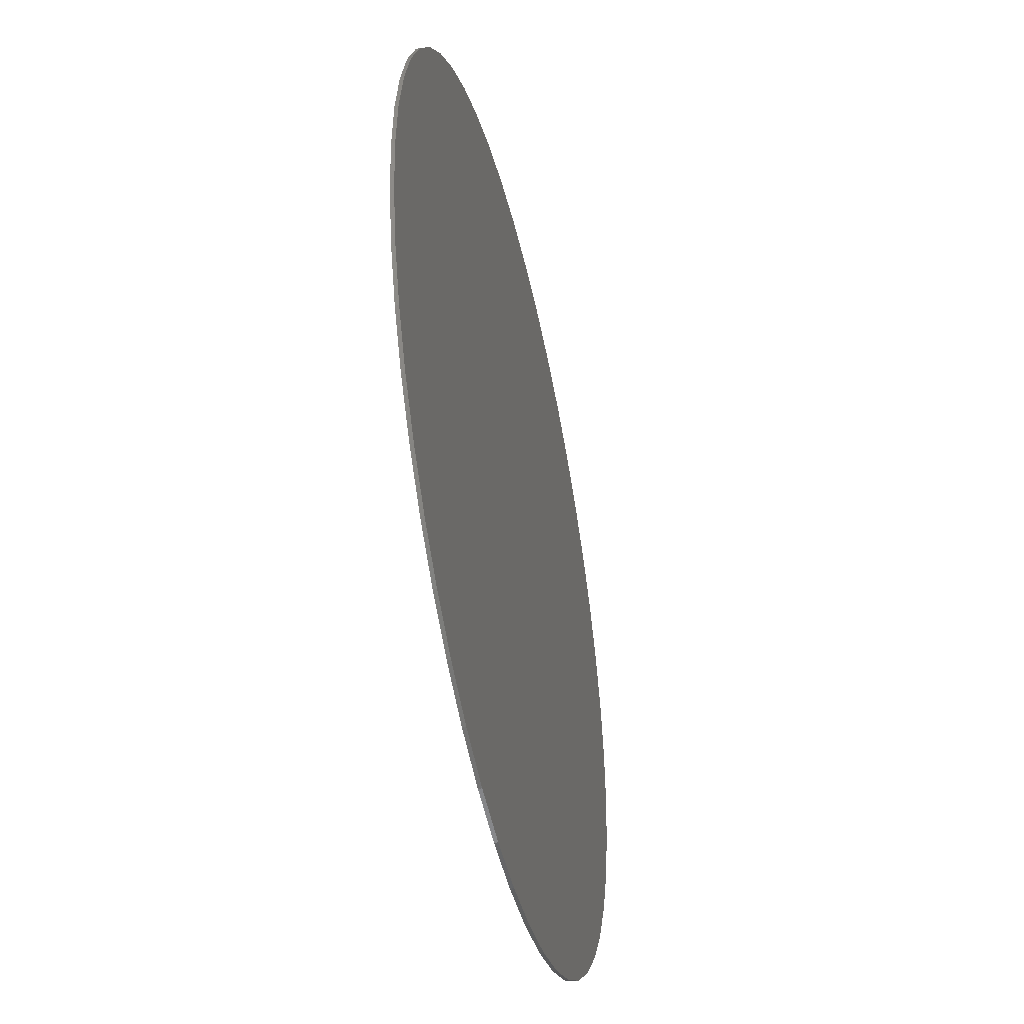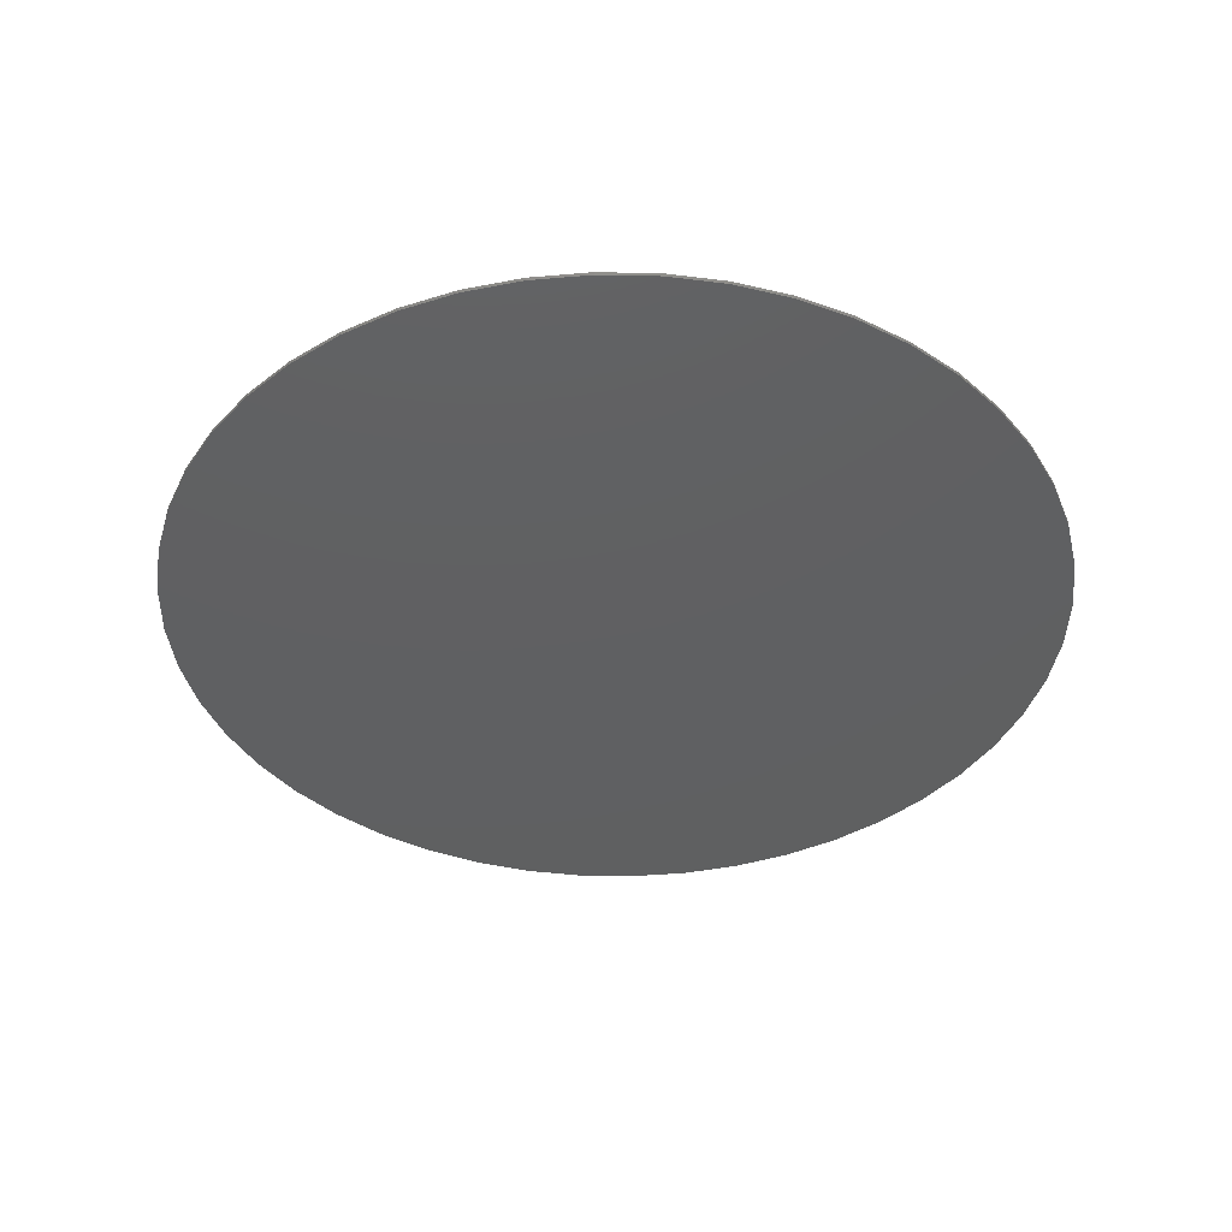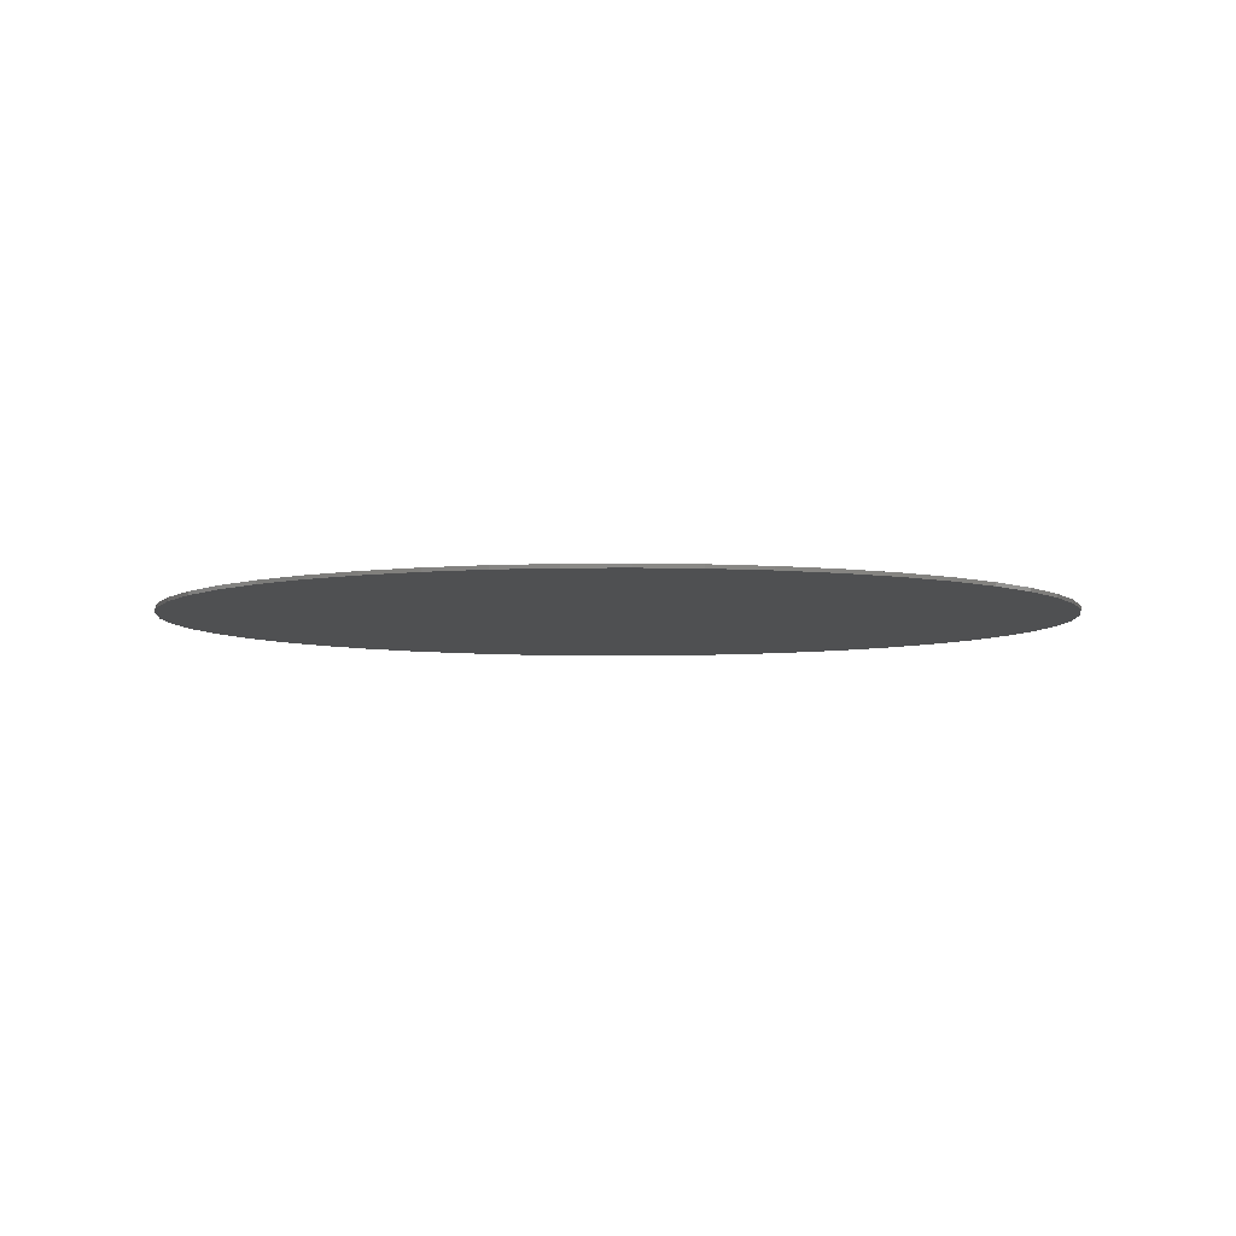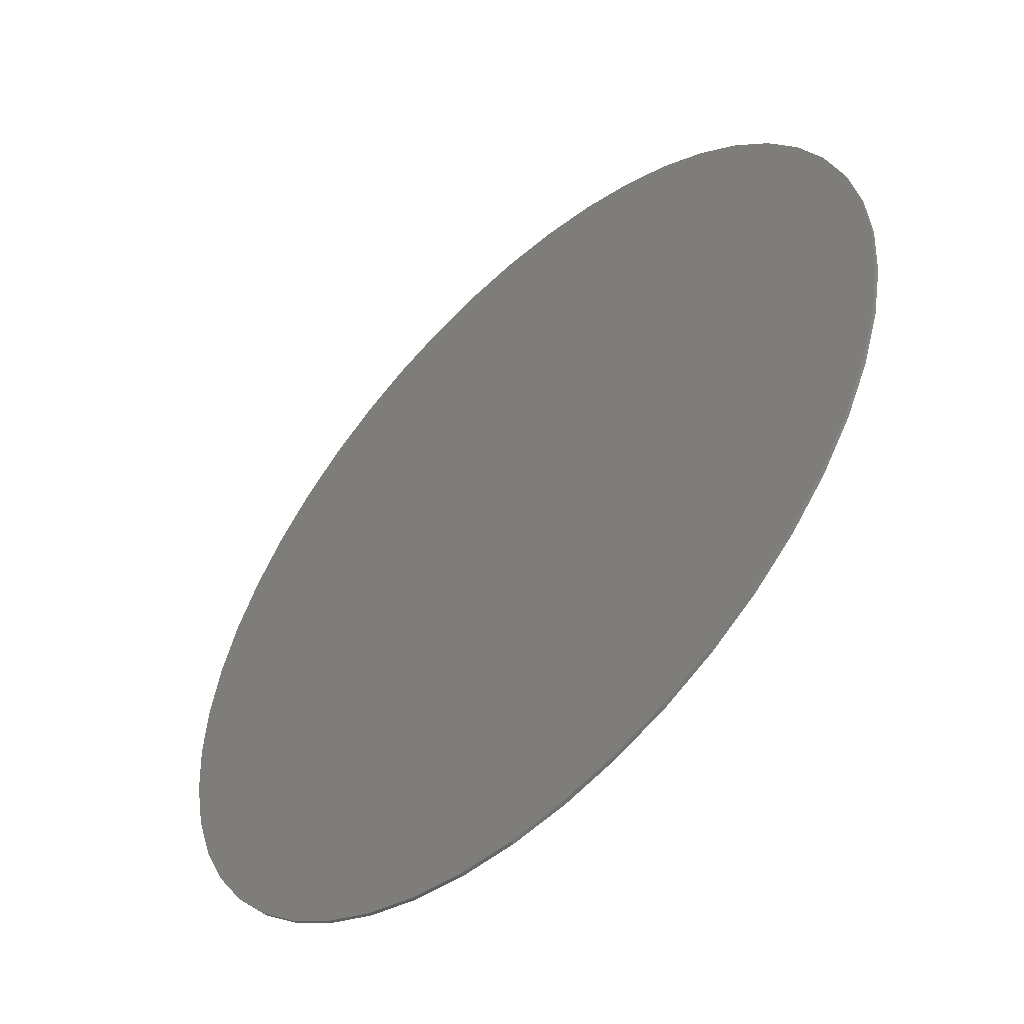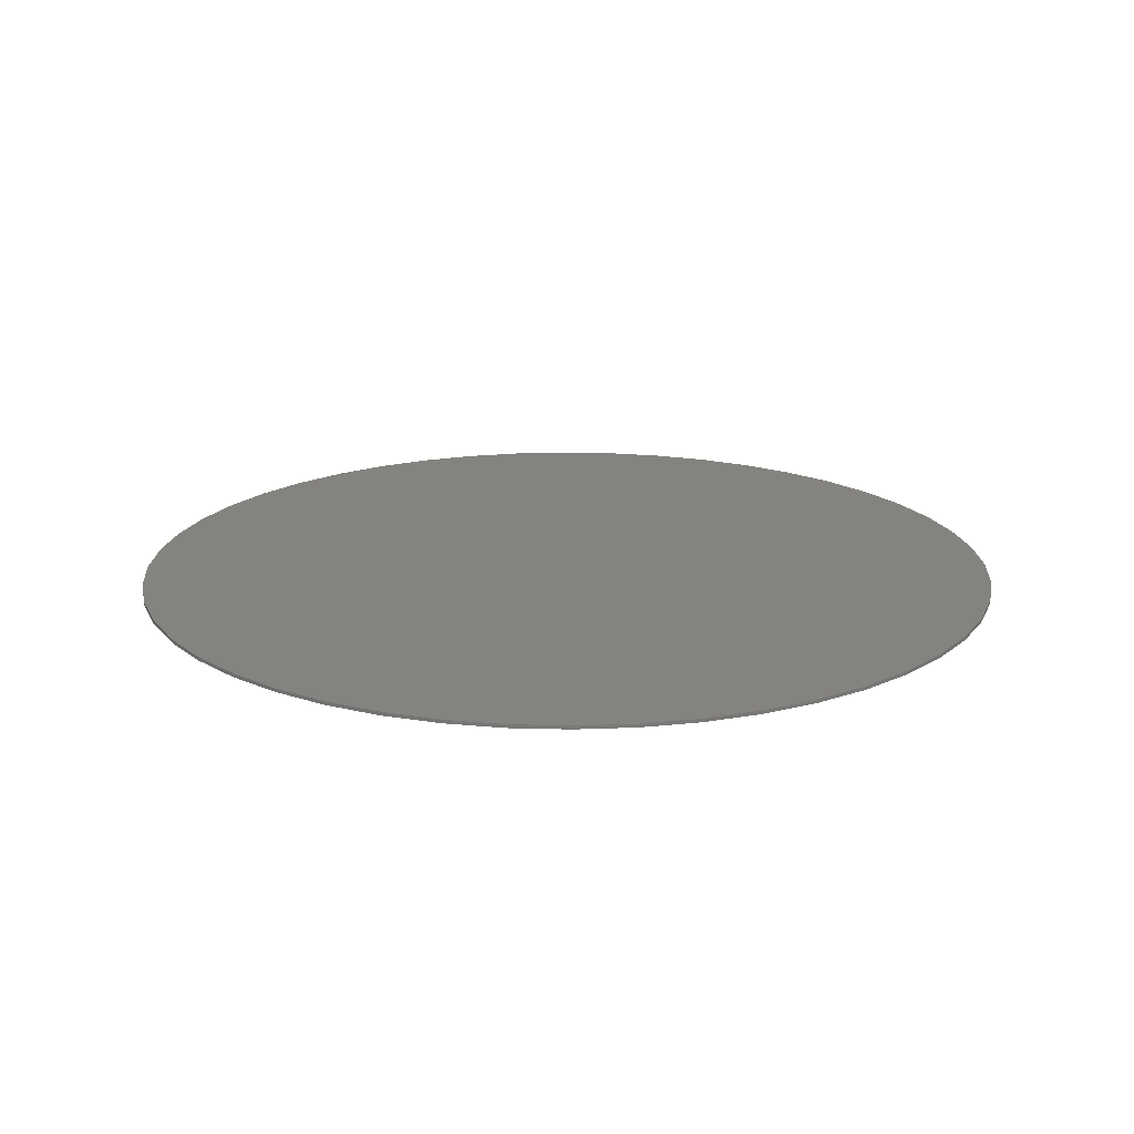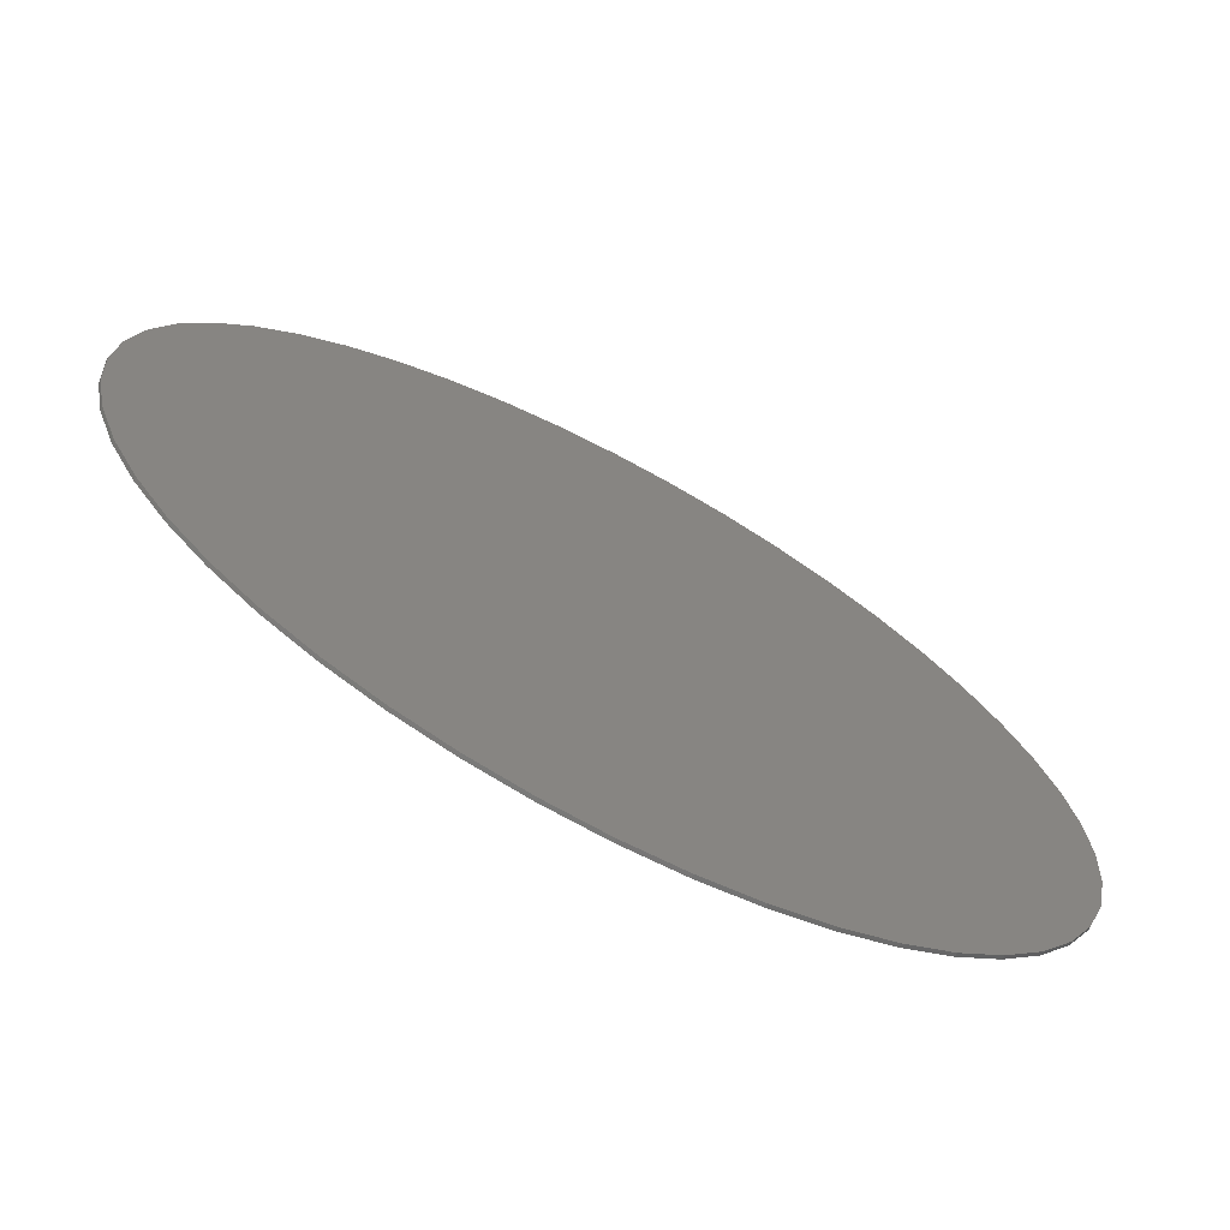
<metadata>
{"format":"stl","ext":"stl","renderer":"f3d","projection":"perspective","resolution":1024,"background":"white","views":[{"elev":-45.3,"azim":102.9,"up":"+Z"},{"elev":-40.5,"azim":-95.1,"up":"+Y"},{"elev":-5.4,"azim":-144.0,"up":"+Y"},{"elev":-52.6,"azim":44.4,"up":"+Z"},{"elev":18.5,"azim":119.4,"up":"+Y"},{"elev":-70.5,"azim":151.9,"up":"+Z"}]}
</metadata>
<code>
# stl→obj: 176 verts, 304 faces
v 0 0 0
v 12.29 0 1.618
v 12.4 0 0
v 11.98 0 3.209
v 11.46 0 4.745
v 10.74 0 6.2
v 9.838 0 7.549
v 8.768 0 8.768
v 7.549 0 9.838
v 6.2 0 10.74
v 4.745 0 11.46
v 3.209 0 11.98
v 1.618 0 12.29
v 0 0 12.4
v -1.618 0 12.29
v -3.209 0 11.98
v -4.745 0 11.46
v -6.2 0 10.74
v -7.549 0 9.838
v -8.768 0 8.768
v -9.838 0 7.549
v -10.74 0 6.2
v -11.46 0 4.745
v -11.98 0 3.209
v -12.29 0 1.618
v -12.4 0 0
v -12.29 0 -1.618
v -11.98 0 -3.209
v -11.46 0 -4.745
v -10.74 0 -6.2
v -9.838 0 -7.549
v -8.768 0 -8.768
v -7.549 0 -9.838
v -6.2 0 -10.74
v -4.745 0 -11.46
v -3.209 0 -11.98
v -1.618 0 -12.29
v 0 0 -12.4
v 1.618 0 -12.29
v 3.209 0 -11.98
v 4.745 0 -11.46
v 6.2 0 -10.74
v 7.549 0 -9.838
v 8.768 0 -8.768
v 9.838 0 -7.549
v 10.74 0 -6.2
v 11.46 0 -4.745
v 11.98 0 -3.209
v 12.29 0 -1.618
v 12.4 -0.1 0
v 12.29 -0.1 1.618
v 11.98 -0.1 3.209
v 11.46 -0.1 4.745
v 10.74 -0.1 6.2
v 9.838 -0.1 7.549
v 8.768 -0.1 8.768
v 7.549 -0.1 9.838
v 6.2 -0.1 10.74
v 4.745 -0.1 11.46
v 3.209 -0.1 11.98
v 1.618 -0.1 12.29
v 0 -0.1 12.4
v -1.618 -0.1 12.29
v -3.209 -0.1 11.98
v -4.745 -0.1 11.46
v -6.2 -0.1 10.74
v -7.549 -0.1 9.838
v -8.768 -0.1 8.768
v -9.838 -0.1 7.549
v -10.74 -0.1 6.2
v -11.46 -0.1 4.745
v -11.98 -0.1 3.209
v -12.29 -0.1 1.618
v -12.4 -0.1 0
v -12.29 -0.1 -1.618
v -11.98 -0.1 -3.209
v -11.46 -0.1 -4.745
v -10.74 -0.1 -6.2
v -9.838 -0.1 -7.549
v -8.768 -0.1 -8.768
v -7.549 -0.1 -9.838
v -6.2 -0.1 -10.74
v -4.745 -0.1 -11.46
v -3.209 -0.1 -11.98
v -1.618 -0.1 -12.29
v 0 -0.1 -12.4
v 1.618 -0.1 -12.29
v 3.209 -0.1 -11.98
v 4.745 -0.1 -11.46
v 6.2 -0.1 -10.74
v 7.549 -0.1 -9.838
v 8.768 -0.1 -8.768
v 9.838 -0.1 -7.549
v 10.74 -0.1 -6.2
v 11.46 -0.1 -4.745
v 11.98 -0.1 -3.209
v 12.29 -0.1 -1.618
v 12.29 -0.1 -1.619
v 12.4 -0.1 0.0001
v 9.837 -0.1 -7.548
v 6.199 -0.1 -10.74
v 7.548 -0.1 -9.837
v -1.619 -0.1 -12.29
v 0.0001 -0.1 -12.4
v -7.548 -0.1 -9.837
v -10.74 -0.1 -6.199
v -9.837 -0.1 -7.548
v 1.619 -0.1 12.29
v -0.0001 -0.1 12.4
v 7.548 -0.1 9.837
v 10.74 -0.1 6.199
v 9.837 -0.1 7.548
v -12.29 -0.1 1.619
v -12.4 -0.1 -0.0001
v -9.837 -0.1 7.548
v -6.199 -0.1 10.74
v -7.548 -0.1 9.837
v -2.63 -0.1 -1.824
v -2.822 -0.1 -3.149
v -2.611 -0.1 -4.57
v 2.938 -0.1 -3.149
v -6.72 -0.1 -0.4032
v -6.72 -0.1 -9.6
v -6.298 -0.1 -4.397
v -6.72 -0.1 9.6
v -6.259 -0.1 3.878
v -5.741 -0.1 -5.971
v -5.683 -0.1 5.587
v -4.973 -0.1 -7.277
v 0.6912 -0.1 3.053
v 3.149 -0.1 2.65
v 6.221 -0.1 4.8
v 2.477 -0.1 4.8
v 5.088 -0.1 1.382
v -4.858 -0.1 7.008
v -3.994 -0.1 -8.294
v 6.317 -0.1 -0.5568
v 6.72 -0.1 9.6
v 2.822 -0.1 9.274
v 4.57 -0.1 8.314
v 5.741 -0.1 6.778
v -3.802 -0.1 8.141
v 0.5952 -0.1 9.6
v 6.72 -0.1 -3.072
v 6.72 -0.1 -9.6
v 3.955 -0.1 -8.602
v 2.842 -0.1 -9.158
v 5.722 -0.1 -6.835
v 4.934 -0.1 -7.814
v 6.278 -0.1 -5.722
v 0.192 -0.1 -9.6
v -2.822 -0.1 -9.024
v -2.554 -0.1 8.947
v -1.421 -0.1 -9.466
v -1.997 -0.1 5.395
v -2.592 -0.1 3.878
v -1.306 -0.1 2.726
v -2.861 -0.1 1.728
v 0.0576 -0.1 0.0192
v -1.133 -0.1 -0.192
v -2.035 -0.1 -0.8064
v -1.075 -0.1 9.427
v 0.1344 -0.1 6.605
v -1.075 -0.1 6.298
v 1.747 -0.1 6.144
v 1.056 -0.1 6.49
v 2.746 -0.1 -4.589
v 0.192 -0.1 -6.605
v 1.344 -0.1 -6.374
v 2.208 -0.1 -5.683
v 2.208 -0.1 5.568
v 2.189 -0.1 -0.8064
v 1.286 -0.1 -0.192
v 2.746 -0.1 -1.824
v -1.056 -0.1 -6.374
v -1.997 -0.1 -5.664
f 1 2 3
f 1 4 2
f 1 5 4
f 1 6 5
f 1 7 6
f 1 8 7
f 1 9 8
f 1 10 9
f 1 11 10
f 1 12 11
f 1 13 12
f 1 14 13
f 1 15 14
f 1 16 15
f 1 17 16
f 1 18 17
f 1 19 18
f 1 20 19
f 1 21 20
f 1 22 21
f 1 23 22
f 1 24 23
f 1 25 24
f 1 26 25
f 1 27 26
f 1 28 27
f 1 29 28
f 1 30 29
f 1 31 30
f 1 32 31
f 1 33 32
f 1 34 33
f 1 35 34
f 1 36 35
f 1 37 36
f 1 38 37
f 1 39 38
f 1 40 39
f 1 41 40
f 1 42 41
f 1 43 42
f 1 44 43
f 1 45 44
f 1 46 45
f 1 47 46
f 1 48 47
f 1 49 48
f 1 3 49
f 2 50 3
f 50 2 51
f 4 51 2
f 51 4 52
f 5 52 4
f 52 5 53
f 6 53 5
f 53 6 54
f 7 54 6
f 54 7 55
f 8 55 7
f 55 8 56
f 9 56 8
f 56 9 57
f 10 57 9
f 57 10 58
f 11 58 10
f 58 11 59
f 12 59 11
f 59 12 60
f 13 60 12
f 60 13 61
f 14 61 13
f 61 14 62
f 15 62 14
f 62 15 63
f 16 63 15
f 63 16 64
f 17 64 16
f 64 17 65
f 18 65 17
f 65 18 66
f 19 66 18
f 66 19 67
f 20 67 19
f 67 20 68
f 21 68 20
f 68 21 69
f 22 69 21
f 69 22 70
f 23 70 22
f 70 23 71
f 24 71 23
f 71 24 72
f 25 72 24
f 72 25 73
f 26 73 25
f 73 26 74
f 27 74 26
f 74 27 75
f 28 75 27
f 75 28 76
f 29 76 28
f 76 29 77
f 30 77 29
f 77 30 78
f 31 78 30
f 78 31 79
f 32 79 31
f 79 32 80
f 33 80 32
f 80 33 81
f 34 81 33
f 81 34 82
f 35 82 34
f 82 35 83
f 36 83 35
f 83 36 84
f 37 84 36
f 84 37 85
f 38 85 37
f 85 38 86
f 39 86 38
f 86 39 87
f 40 87 39
f 87 40 88
f 41 88 40
f 88 41 89
f 42 89 41
f 89 42 90
f 43 90 42
f 90 43 91
f 44 91 43
f 91 44 92
f 45 92 44
f 92 45 93
f 46 93 45
f 93 46 94
f 47 94 46
f 94 47 95
f 48 95 47
f 95 48 96
f 49 96 48
f 96 49 97
f 3 97 49
f 97 3 50
f 50 51 52
f 52 53 50
f 95 96 98
f 98 99 95
f 92 100 94
f 94 95 92
f 89 101 102
f 102 92 89
f 86 87 88
f 88 89 86
f 83 84 103
f 103 104 83
f 80 105 82
f 82 83 80
f 77 106 107
f 107 80 77
f 62 63 64
f 64 65 62
f 59 60 108
f 108 109 59
f 56 110 58
f 58 59 56
f 53 111 112
f 112 56 53
f 74 75 76
f 76 77 74
f 71 72 113
f 113 114 71
f 68 115 70
f 70 71 68
f 65 116 117
f 117 68 65
f 118 119 120
f 120 121 118
f 122 123 124
f 125 122 126
f 123 127 124
f 125 126 128
f 123 129 127
f 130 131 132
f 132 133 130
f 131 134 132
f 125 128 135
f 123 136 129
f 134 137 132
f 138 139 140
f 138 140 141
f 125 135 142
f 138 143 139
f 138 141 132
f 137 144 138
f 138 132 137
f 145 146 147
f 145 148 149
f 145 150 148
f 145 149 146
f 145 147 151
f 145 144 150
f 123 152 136
f 125 142 153
f 123 154 152
f 130 155 156
f 156 157 130
f 158 157 156
f 159 160 161
f 161 118 159
f 125 153 162
f 123 151 154
f 125 162 143
f 163 164 155
f 155 130 163
f 163 130 165
f 165 166 163
f 167 168 169
f 169 170 167
f 165 130 133
f 133 171 165
f 172 173 159
f 159 174 172
f 121 174 159
f 159 118 121
f 175 168 167
f 167 176 175
f 121 120 176
f 176 167 121
f 134 131 173
f 173 172 134
f 159 173 131
f 131 130 159
f 170 169 147
f 147 146 170
f 166 165 140
f 140 139 166
f 141 140 165
f 165 171 141
f 137 134 172
f 172 174 137
f 150 167 170
f 170 148 150
f 146 149 148
f 148 170 146
f 171 133 132
f 132 141 171
f 167 150 144
f 144 121 167
f 121 144 137
f 137 174 121
f 161 158 122
f 161 122 124
f 124 118 161
f 119 118 124
f 127 120 119
f 119 124 127
f 176 120 127
f 127 129 176
f 122 158 156
f 156 126 122
f 126 156 128
f 135 128 156
f 156 155 135
f 164 142 135
f 135 155 164
f 152 176 129
f 129 136 152
f 161 160 157
f 157 158 161
f 162 153 142
f 142 164 162
f 176 152 154
f 154 175 176
f 130 157 160
f 160 159 130
f 175 154 151
f 151 168 175
f 164 163 143
f 143 162 164
f 139 143 163
f 163 166 139
f 147 169 168
f 168 151 147
f 62 65 59
f 138 59 65
f 65 125 138
f 125 65 68
f 71 74 77
f 68 71 77
f 77 80 68
f 125 68 80
f 80 123 125
f 123 80 83
f 89 145 123
f 123 83 89
f 89 83 86
f 145 89 92
f 145 92 56
f 56 138 145
f 92 95 53
f 53 56 92
f 95 50 53
f 138 56 59

</code>
